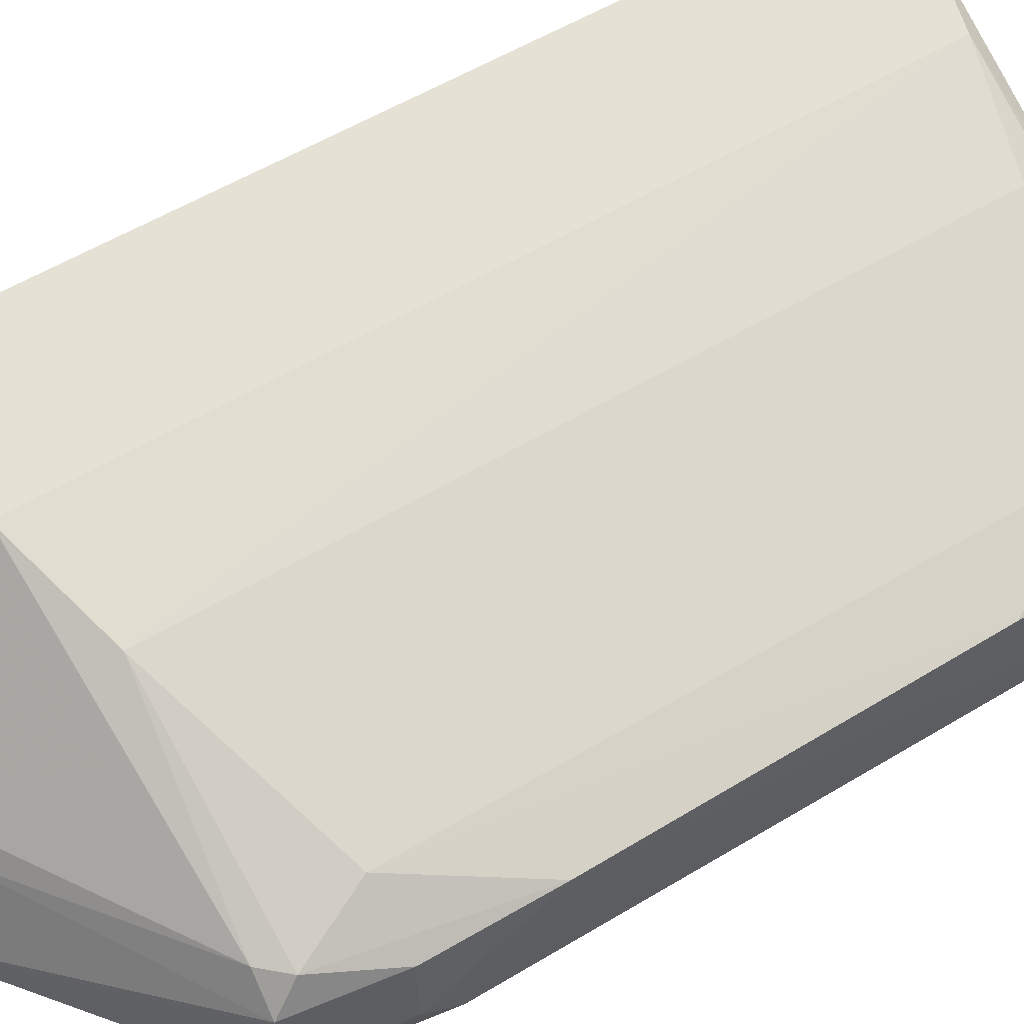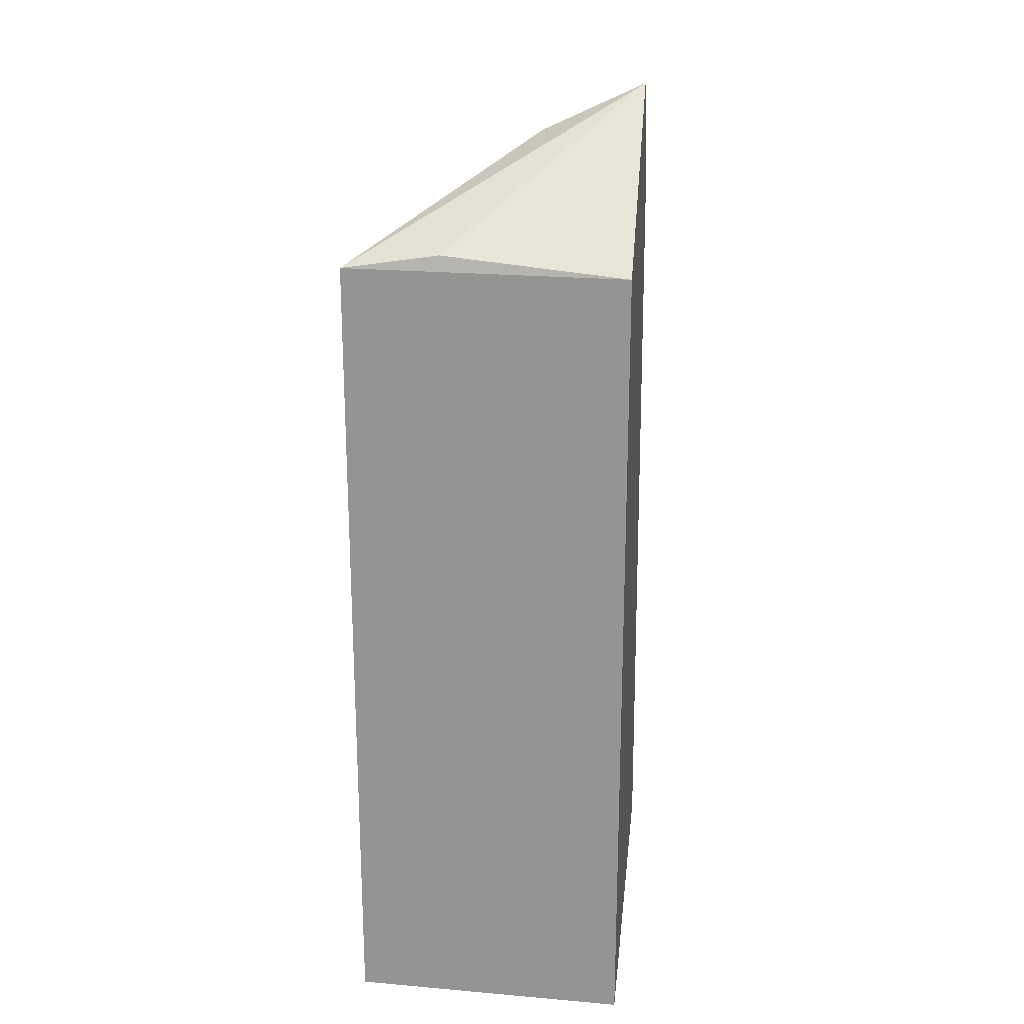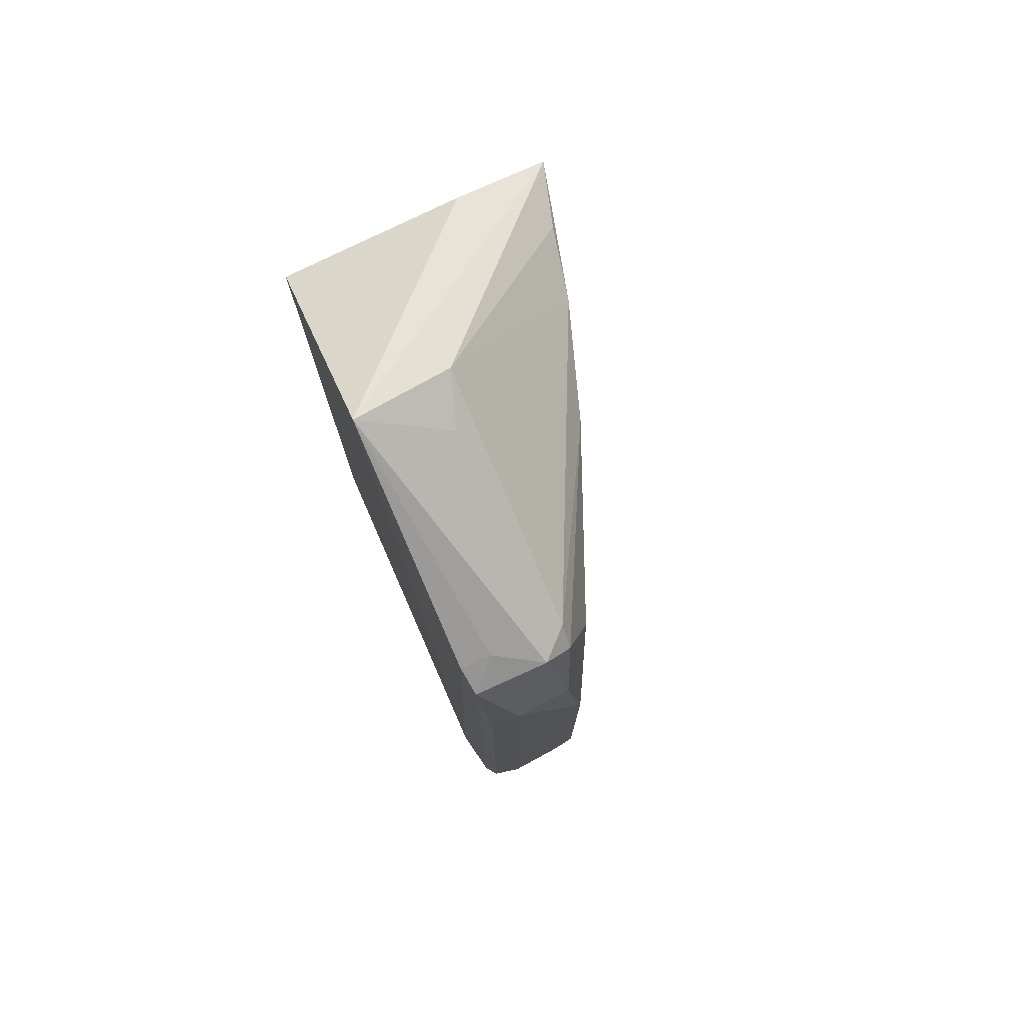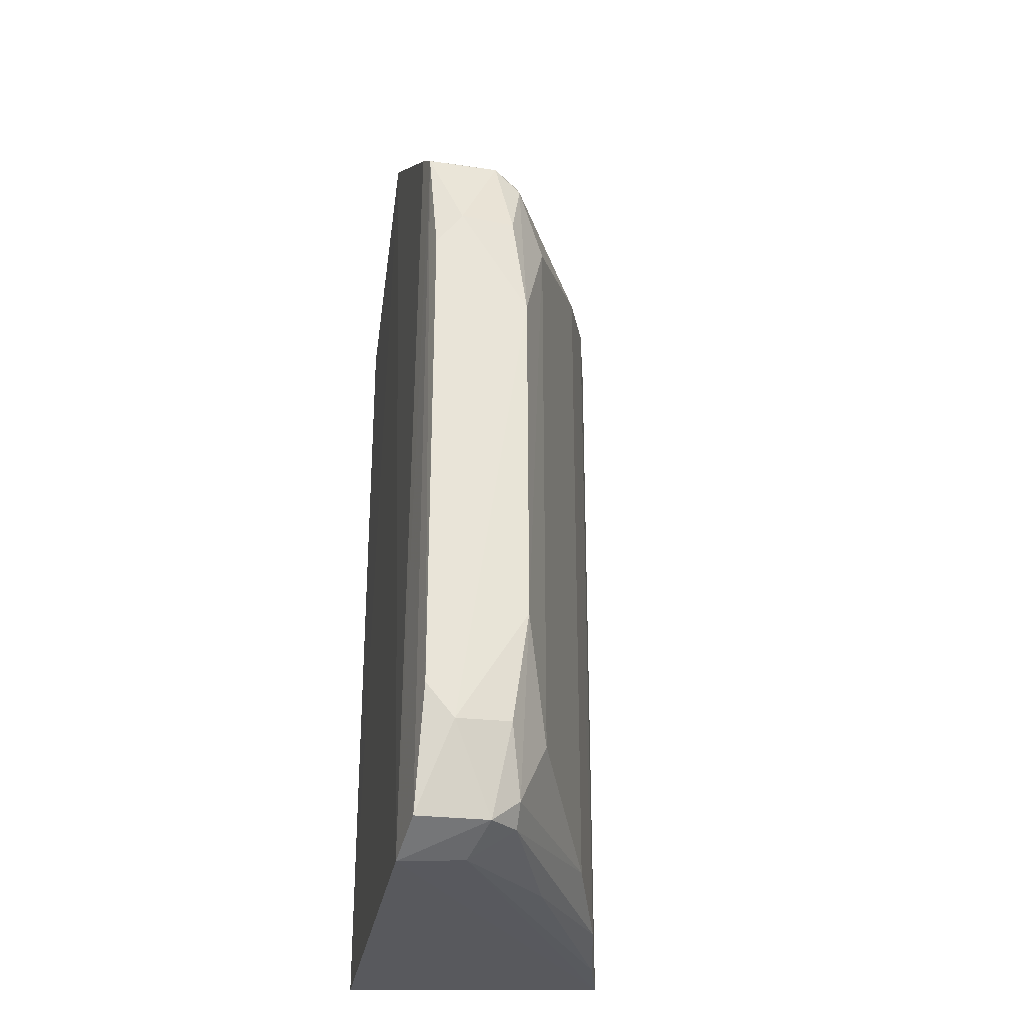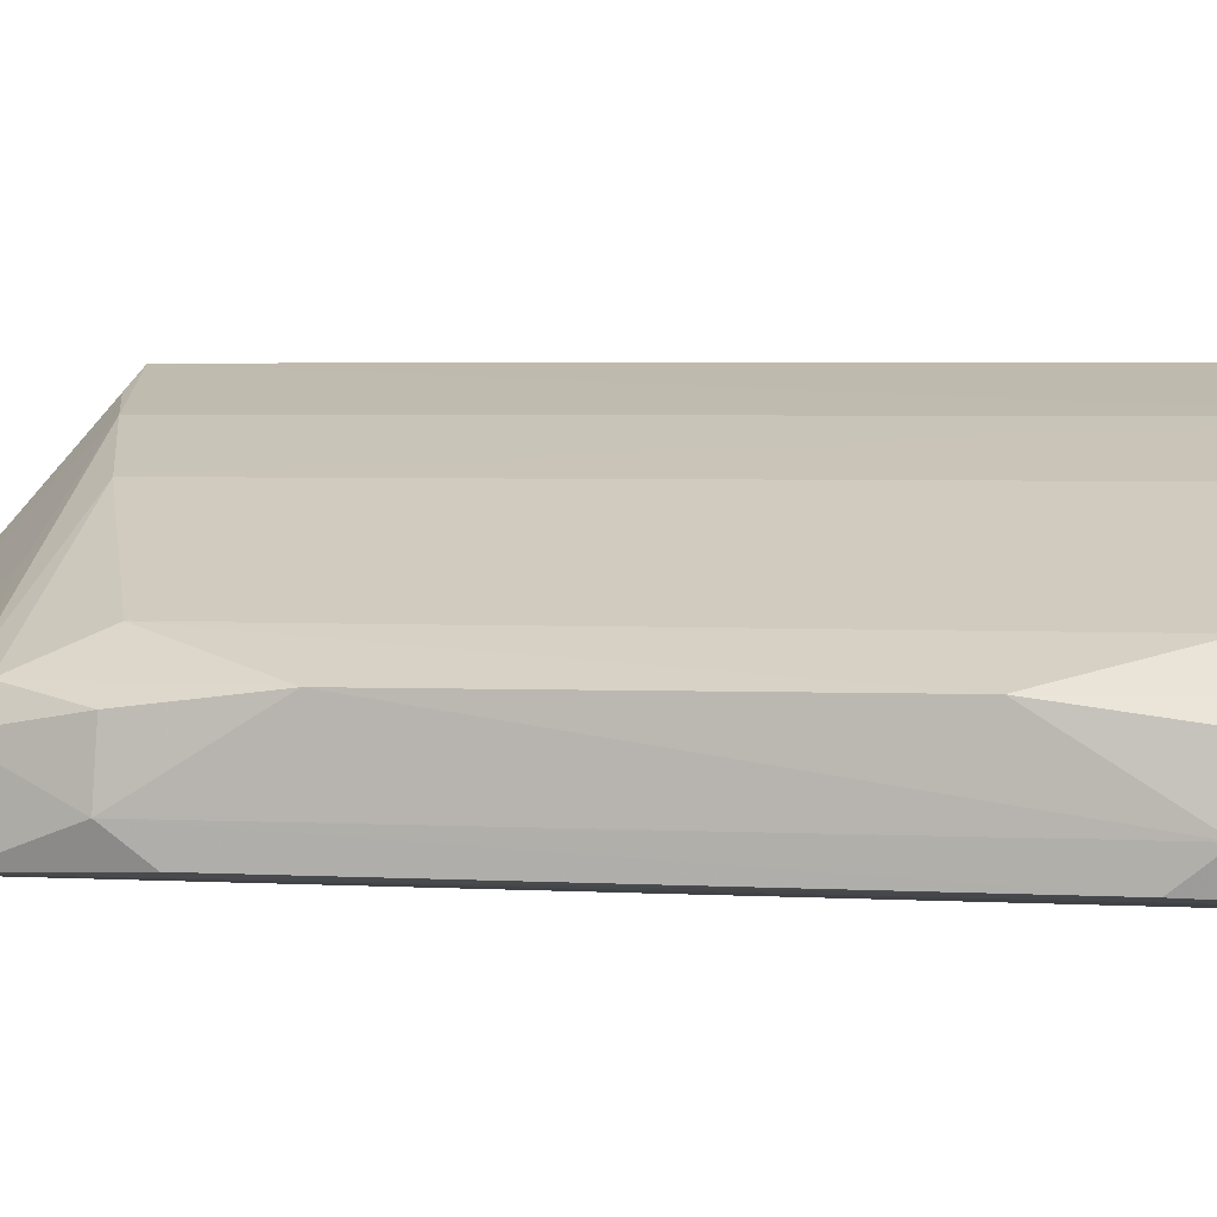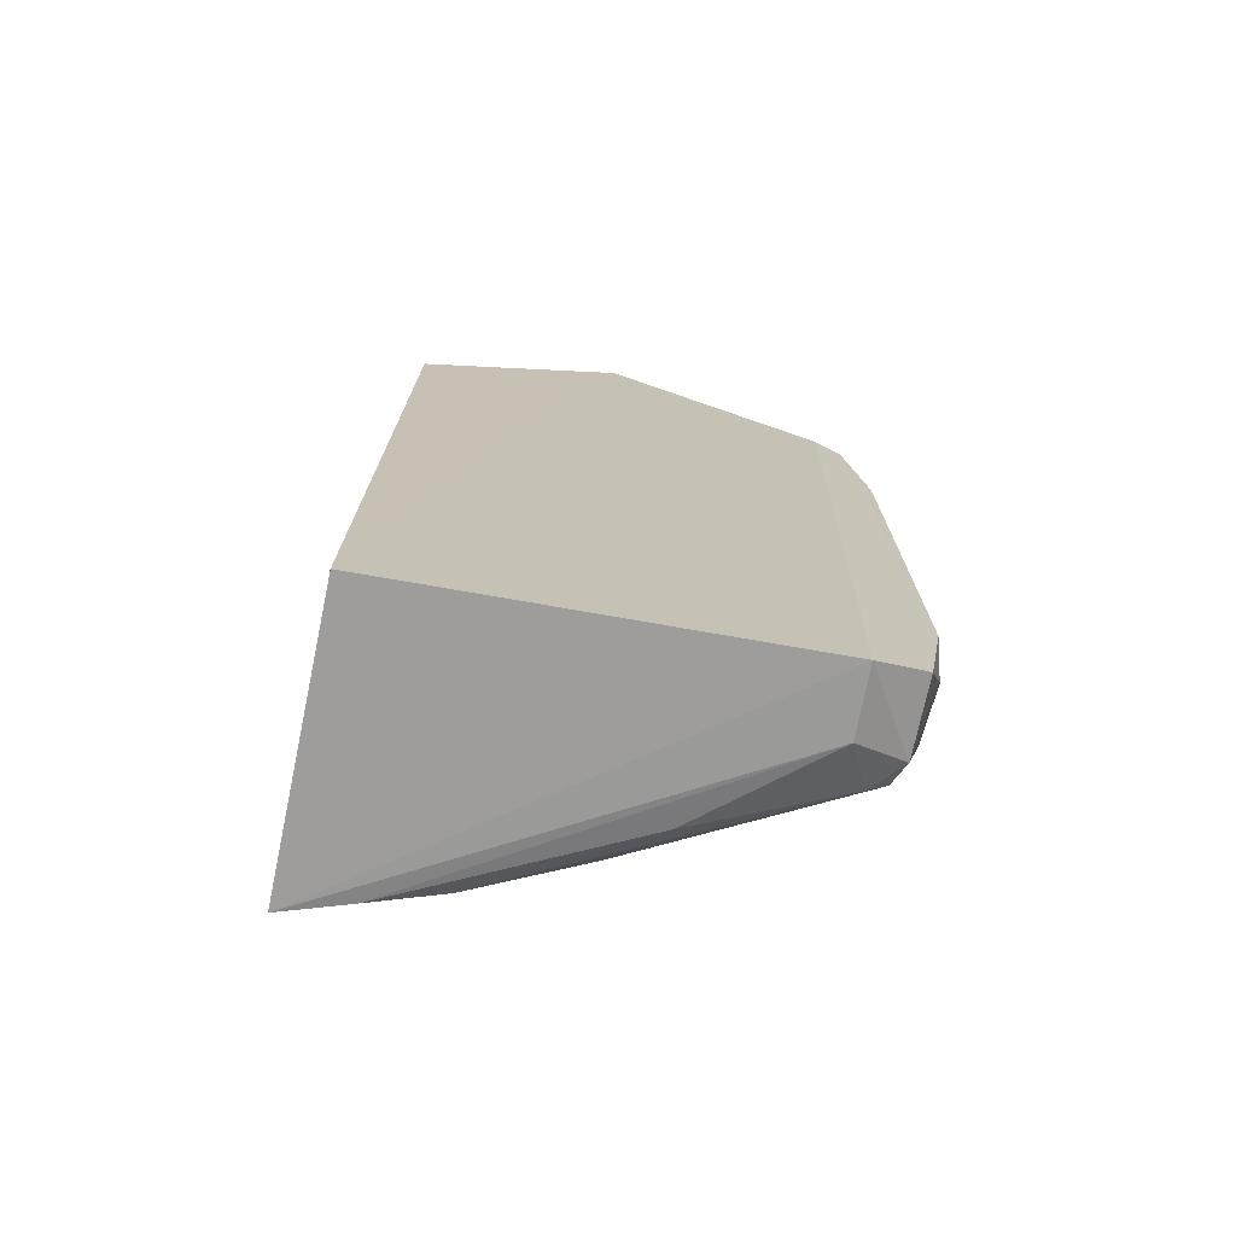
<metadata>
{"format":"obj","ext":"obj","renderer":"f3d","projection":"perspective","resolution":1024,"background":"white","views":[{"elev":54.2,"azim":57.1,"up":"+Y"},{"elev":22.3,"azim":-83.9,"up":"+Z"},{"elev":77.2,"azim":66.4,"up":"+Z"},{"elev":-28.6,"azim":79.8,"up":"+Z"},{"elev":3.2,"azim":100.7,"up":"+Y"},{"elev":-73.6,"azim":-10.7,"up":"+Z"}]}
</metadata>
<code>
v 0.4077 0.3428 0.1343
v 0.4285 0.3583 -0.1489
v 0.4052 0.3986 0.08963
v 0.2308 0.4556 0.1389
v 0.2335 0.3409 -0.2039
v 0.2862 0.4425 -0.1882
v 0.4065 0.3865 0.1253
v 0.3974 0.3409 -0.1967
v 0.2339 0.3409 0.1366
v 0.4052 0.3986 -0.1491
v 0.3313 0.4281 0.1158
v 0.2307 0.4554 -0.198
v 0.3176 0.3408 0.1982
v 0.4286 0.3583 0.0895
v 0.4274 0.3468 -0.1343
v 0.4064 0.3864 -0.1846
v 0.2864 0.4424 0.1287
v 0.3313 0.428 -0.1752
v 0.4149 0.3864 0.1165
v 0.4178 0.3748 0.1257
v 0.2334 0.4165 0.1444
v 0.4183 0.3445 -0.1853
v 0.4275 0.3471 0.07491
v 0.3493 0.4072 -0.1922
v 0.4267 0.3811 -0.148
v 0.3083 0.3827 0.1798
v 0.4148 0.3864 -0.1759
v 0.4076 0.3555 0.1347
v 0.33 0.3755 0.1734
v 0.4183 0.3445 0.1263
v 0.4267 0.3812 0.08858
v 0.4177 0.3747 -0.185
v 0.2576 0.448 -0.1961
v 0.3976 0.3684 -0.1947
v 0.3494 0.4074 0.1329
v 0.2576 0.448 0.1371
v 0.4291 0.3874 -0.1026
v 0.4298 0.3868 0.04338
f 9 4 5
f 11 3 10
f 12 5 4
f 12 4 6
f 12 8 5
f 13 8 1
f 13 9 5
f 13 5 8
f 15 2 14
f 17 11 6
f 17 6 4
f 17 7 11
f 18 11 10
f 18 6 11
f 18 16 6
f 19 11 7
f 19 3 11
f 20 19 7
f 21 13 4
f 21 4 9
f 21 9 13
f 22 2 15
f 23 15 14
f 24 6 16
f 26 4 13
f 27 18 10
f 27 16 18
f 28 20 13
f 28 13 1
f 29 20 7
f 29 13 20
f 29 26 13
f 29 7 26
f 30 14 20
f 30 23 14
f 30 22 15
f 30 15 23
f 30 1 8
f 30 8 22
f 30 28 1
f 30 20 28
f 31 20 14
f 31 19 20
f 32 22 8
f 32 16 27
f 32 27 25
f 32 25 2
f 32 2 22
f 33 12 6
f 33 6 24
f 34 8 12
f 34 33 24
f 34 12 33
f 34 32 8
f 34 24 16
f 34 16 32
f 35 26 7
f 35 7 17
f 35 17 26
f 36 26 17
f 36 17 4
f 36 4 26
f 37 27 10
f 37 25 27
f 37 10 3
f 37 2 25
f 38 3 19
f 38 19 31
f 38 37 3
f 38 31 14
f 38 14 2
f 38 2 37

</code>
